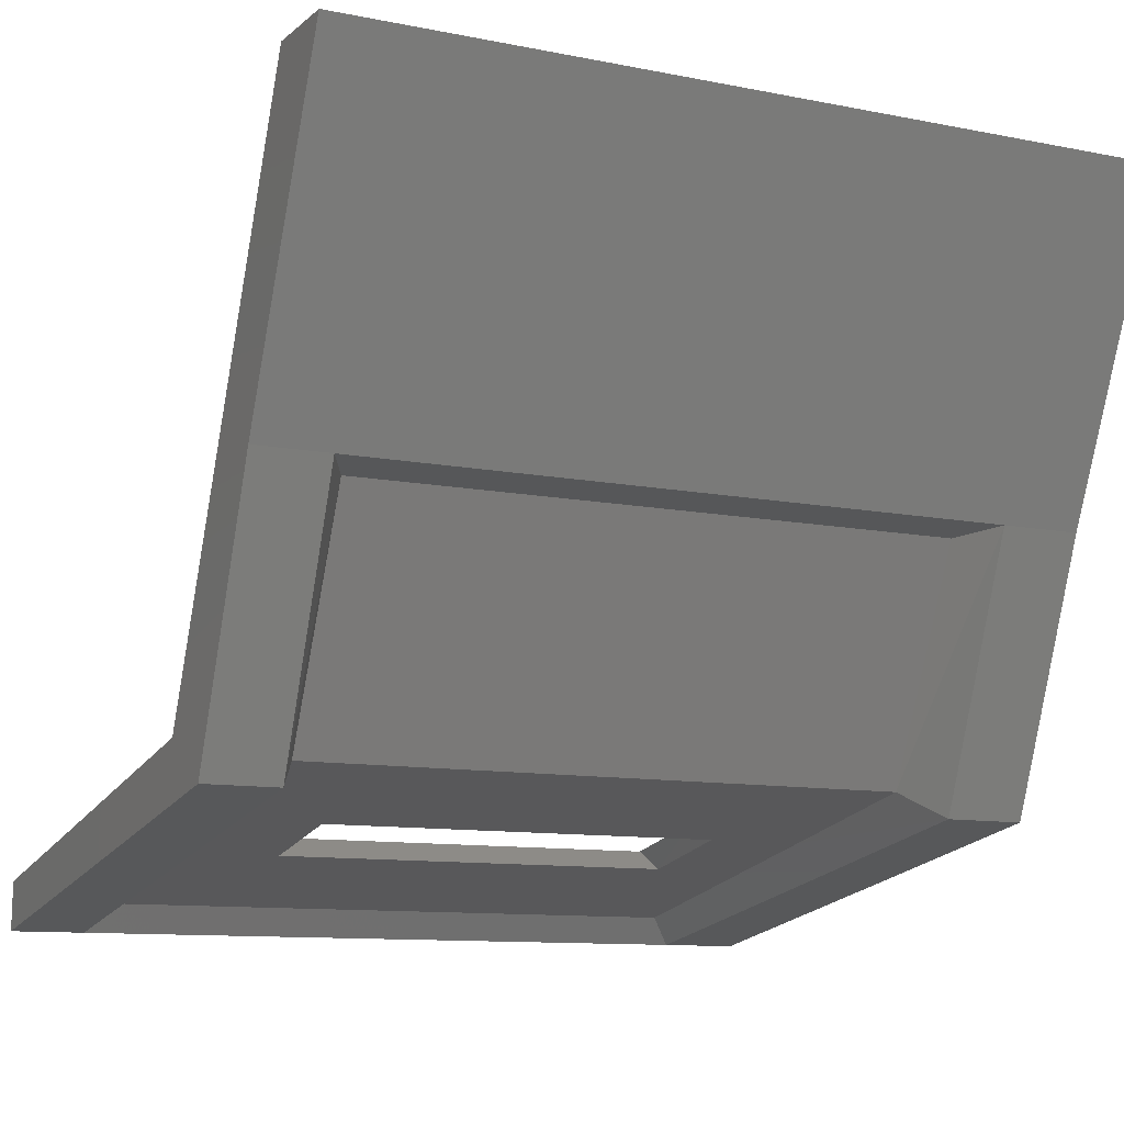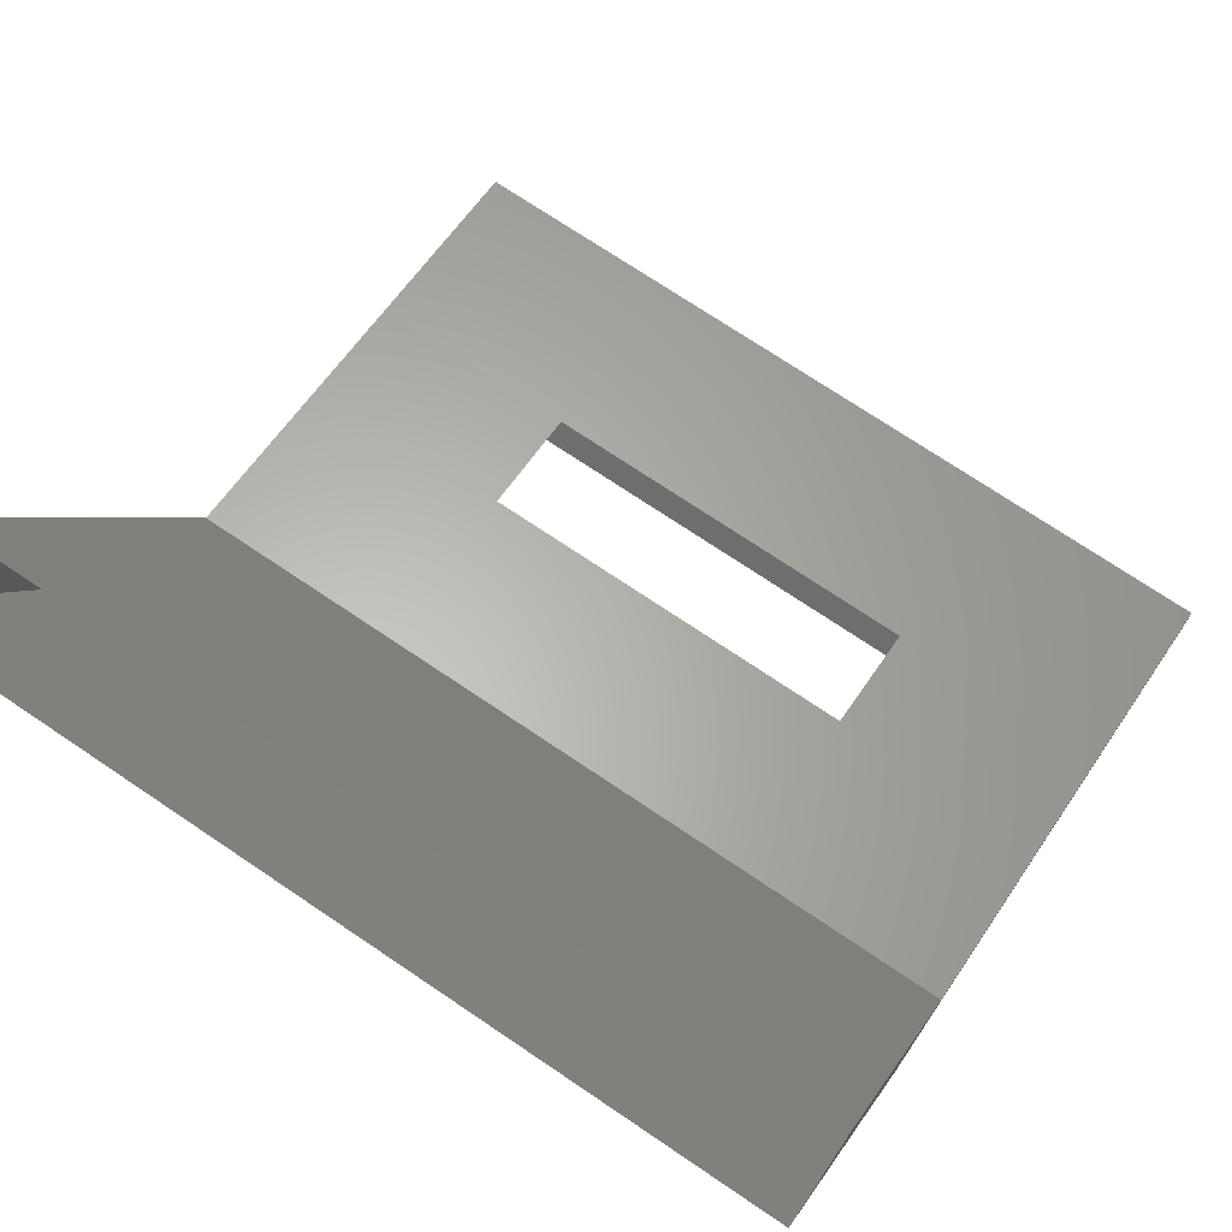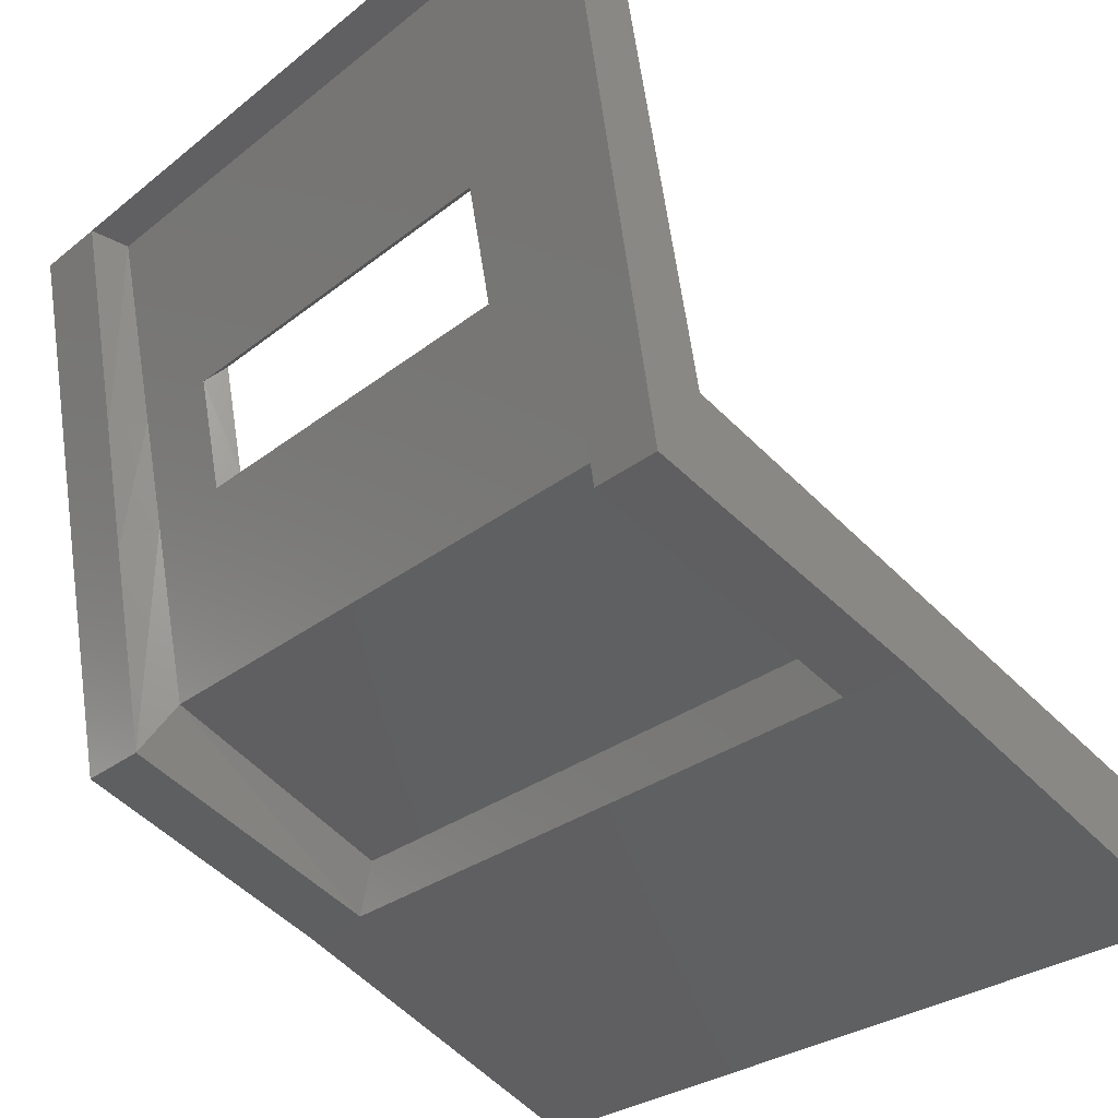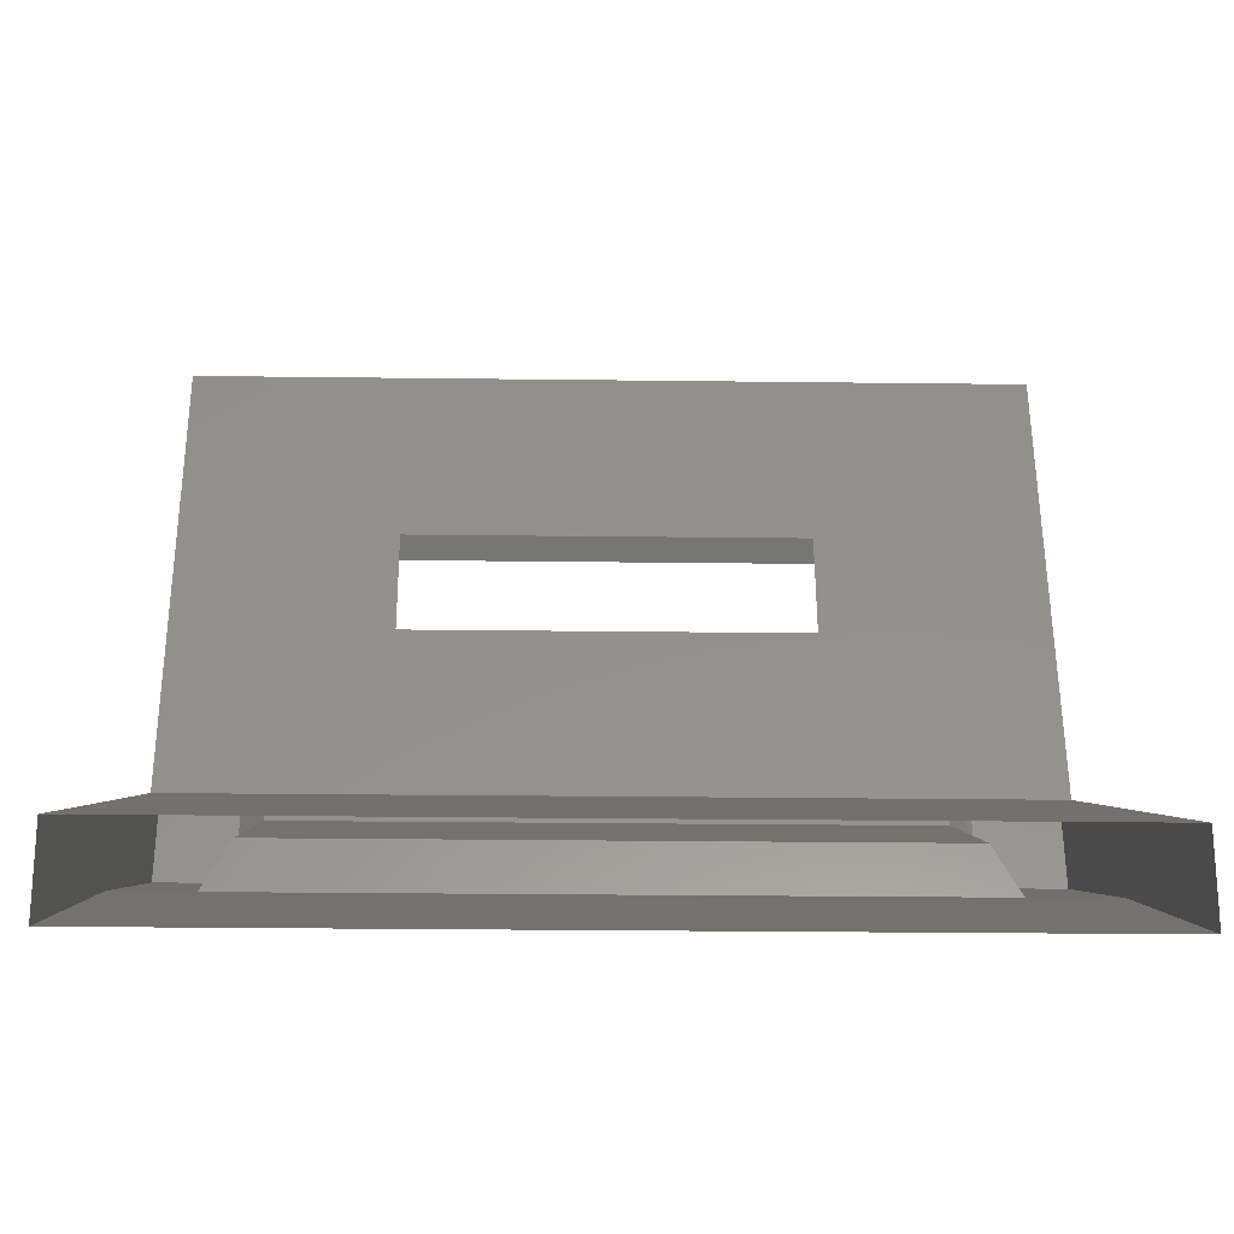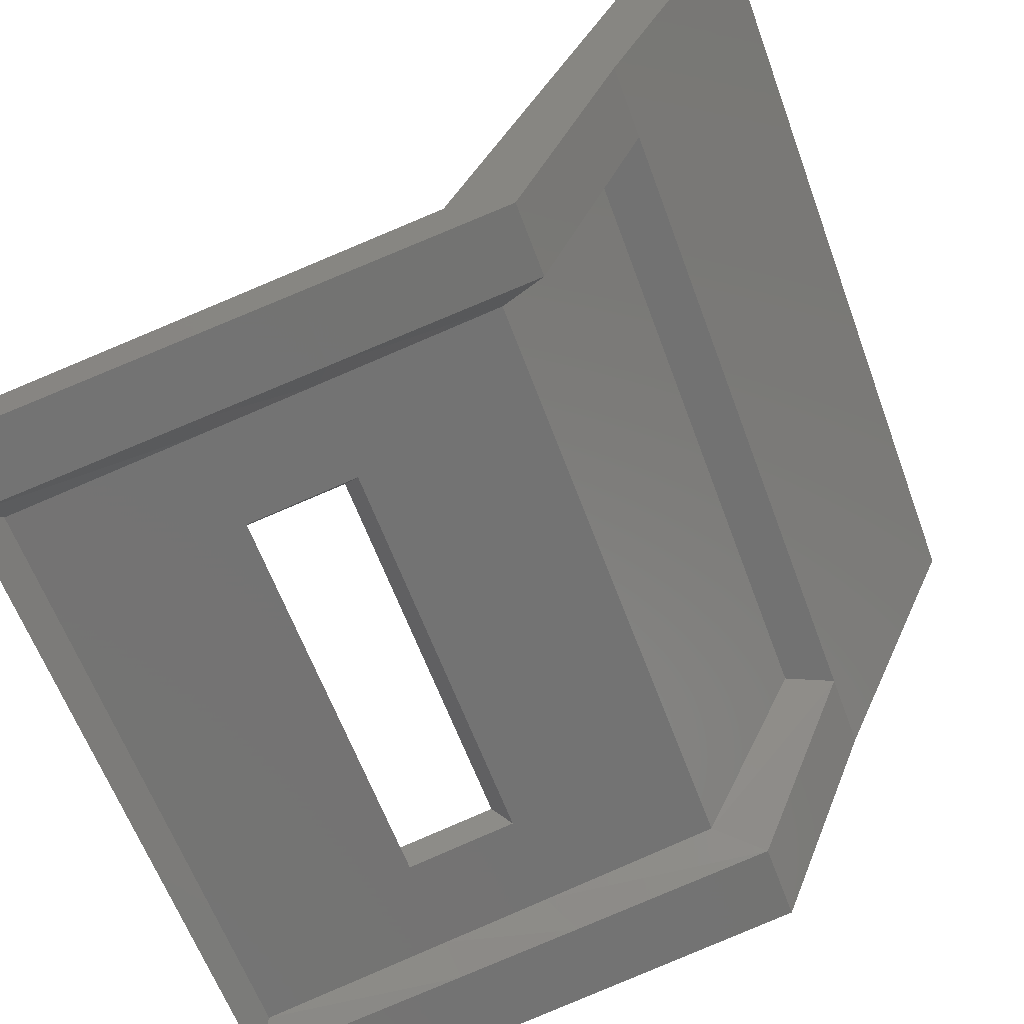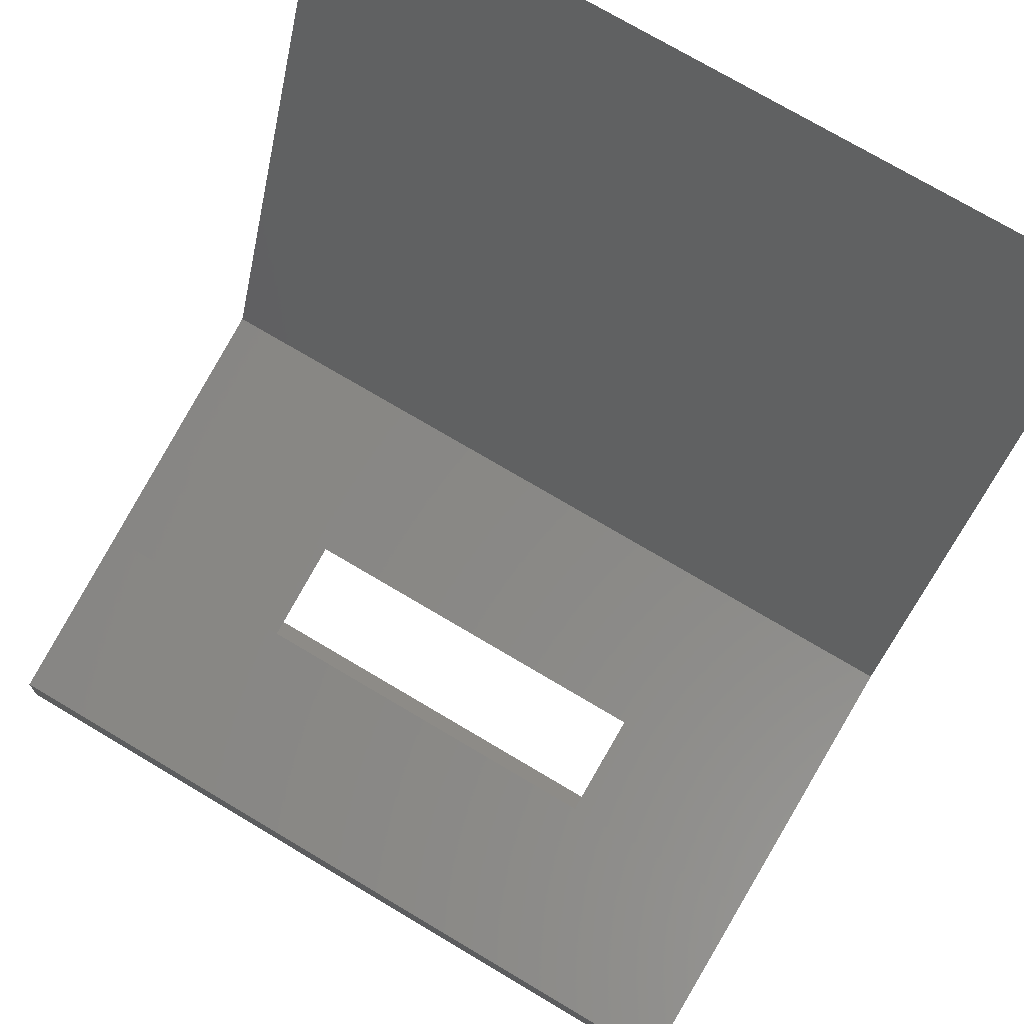
<metadata>
{"format":"stl","ext":"stl","renderer":"f3d","projection":"perspective","resolution":1024,"background":"white","views":[{"elev":-10.4,"azim":-26.9,"up":"+Z"},{"elev":72.7,"azim":34.0,"up":"+Z"},{"elev":-27.5,"azim":-129.6,"up":"+Y"},{"elev":-24.6,"azim":-1.2,"up":"+Y"},{"elev":-61.5,"azim":-69.9,"up":"+Z"},{"elev":75.1,"azim":-149.4,"up":"+Z"}]}
</metadata>
<code>
# stl→obj: 60 verts, 116 faces
v -101.5 -203.2 179.4
v -101.5 -201.6 175.6
v -100.7 -203.2 179.4
v -100.7 -201.6 175.6
v -92.72 -203.2 179.4
v -92.72 -201.6 175.6
v -91.75 -201.6 175.6
v -92.72 -200.4 172.4
v -91.75 -200.4 172.4
v -92.72 -197.9 172
v -91.75 -197.9 172
v -92.72 -196.5 171.7
v -91.75 -196.5 171.7
v -92.72 -193.9 171.3
v -91.75 -193.9 171.3
v -100.3 -201 175.5
v -100.7 -200.4 172.4
v -100.3 -199.8 172.8
v -100.7 -197.9 172
v -100.3 -197.7 172.3
v -100.7 -196.5 171.7
v -100.3 -196.4 172.1
v -100.7 -193.9 171.3
v -100.3 -194.1 171.6
v -99.16 -194.1 171.6
v -101.5 -193.9 171.3
v -101.5 -193.9 171.9
v -99.16 -193.9 171.9
v -99.37 -193.9 171.3
v -94.23 -193.9 171.9
v -94.02 -193.9 171.3
v -91.75 -193.9 171.9
v -93.03 -194.1 171.6
v -93.03 -196.4 172.1
v -93.03 -197.7 172.3
v -93.03 -199.8 172.8
v -93.03 -201 175.5
v -101.5 -200.4 172.4
v -101.5 -197.9 172
v -101.5 -196.5 171.7
v -99.16 -196.4 172.1
v -94.22 -194.1 171.6
v -94.22 -196.4 172.1
v -101.5 -196.1 172.3
v -99.03 -196.1 172.3
v -101.5 -197.4 172.6
v -99.03 -197.4 172.6
v -101.5 -199.6 173
v -91.75 -199.6 173
v -91.75 -196.1 172.3
v -91.75 -197.4 172.6
v -94.36 -197.4 172.6
v -94.36 -196.1 172.3
v -101.5 -200.9 176.2
v -101.5 -202.2 179.4
v -91.75 -200.9 176.2
v -91.75 -203.2 179.4
v -91.75 -202.2 179.4
v -99.16 -197.7 172.3
v -94.22 -197.7 172.3
f 1 2 3
f 2 3 4
f 3 4 5
f 4 5 6
f 5 6 7
f 6 7 8
f 7 8 9
f 8 9 10
f 9 10 11
f 10 11 12
f 11 12 13
f 12 13 14
f 13 14 15
f 4 16 17
f 16 17 18
f 17 18 19
f 18 19 20
f 19 20 21
f 20 21 22
f 21 22 23
f 22 23 24
f 23 24 25
f 26 27 23
f 27 23 28
f 23 28 29
f 28 29 30
f 29 30 31
f 30 31 32
f 31 32 14
f 32 14 15
f 14 33 12
f 33 12 34
f 12 34 10
f 34 10 35
f 10 35 8
f 35 8 36
f 8 36 6
f 36 6 37
f 2 4 38
f 4 38 17
f 38 17 39
f 17 39 19
f 39 19 40
f 19 40 21
f 40 21 23
f 24 22 25
f 22 25 41
f 25 41 42
f 41 42 43
f 42 43 34
f 43 34 35
f 27 28 44
f 28 44 45
f 44 45 46
f 45 46 47
f 46 47 48
f 47 48 49
f 23 29 25
f 29 25 31
f 25 31 42
f 31 42 14
f 42 14 33
f 48 38 46
f 38 46 39
f 46 39 44
f 39 44 40
f 44 40 26
f 32 15 50
f 15 50 13
f 50 13 51
f 13 51 11
f 51 11 9
f 51 52 50
f 52 50 53
f 50 53 32
f 53 32 30
f 48 38 54
f 38 54 2
f 54 2 55
f 2 55 1
f 9 49 7
f 49 7 56
f 7 56 57
f 56 57 58
f 20 59 18
f 59 18 60
f 18 60 36
f 60 36 35
f 56 49 54
f 49 54 48
f 51 52 49
f 52 49 47
f 18 16 36
f 16 36 37
f 4 6 16
f 6 16 37
f 20 22 59
f 22 59 41
f 53 45 43
f 45 43 41
f 58 56 55
f 56 55 54
f 60 59 52
f 59 52 47
f 53 52 43
f 52 43 60
f 45 53 28
f 53 28 30
f 41 59 45
f 59 45 47
f 26 44 27
f 23 40 26
f 9 51 49
f 57 7 5
f 34 42 33
f 43 35 60

</code>
